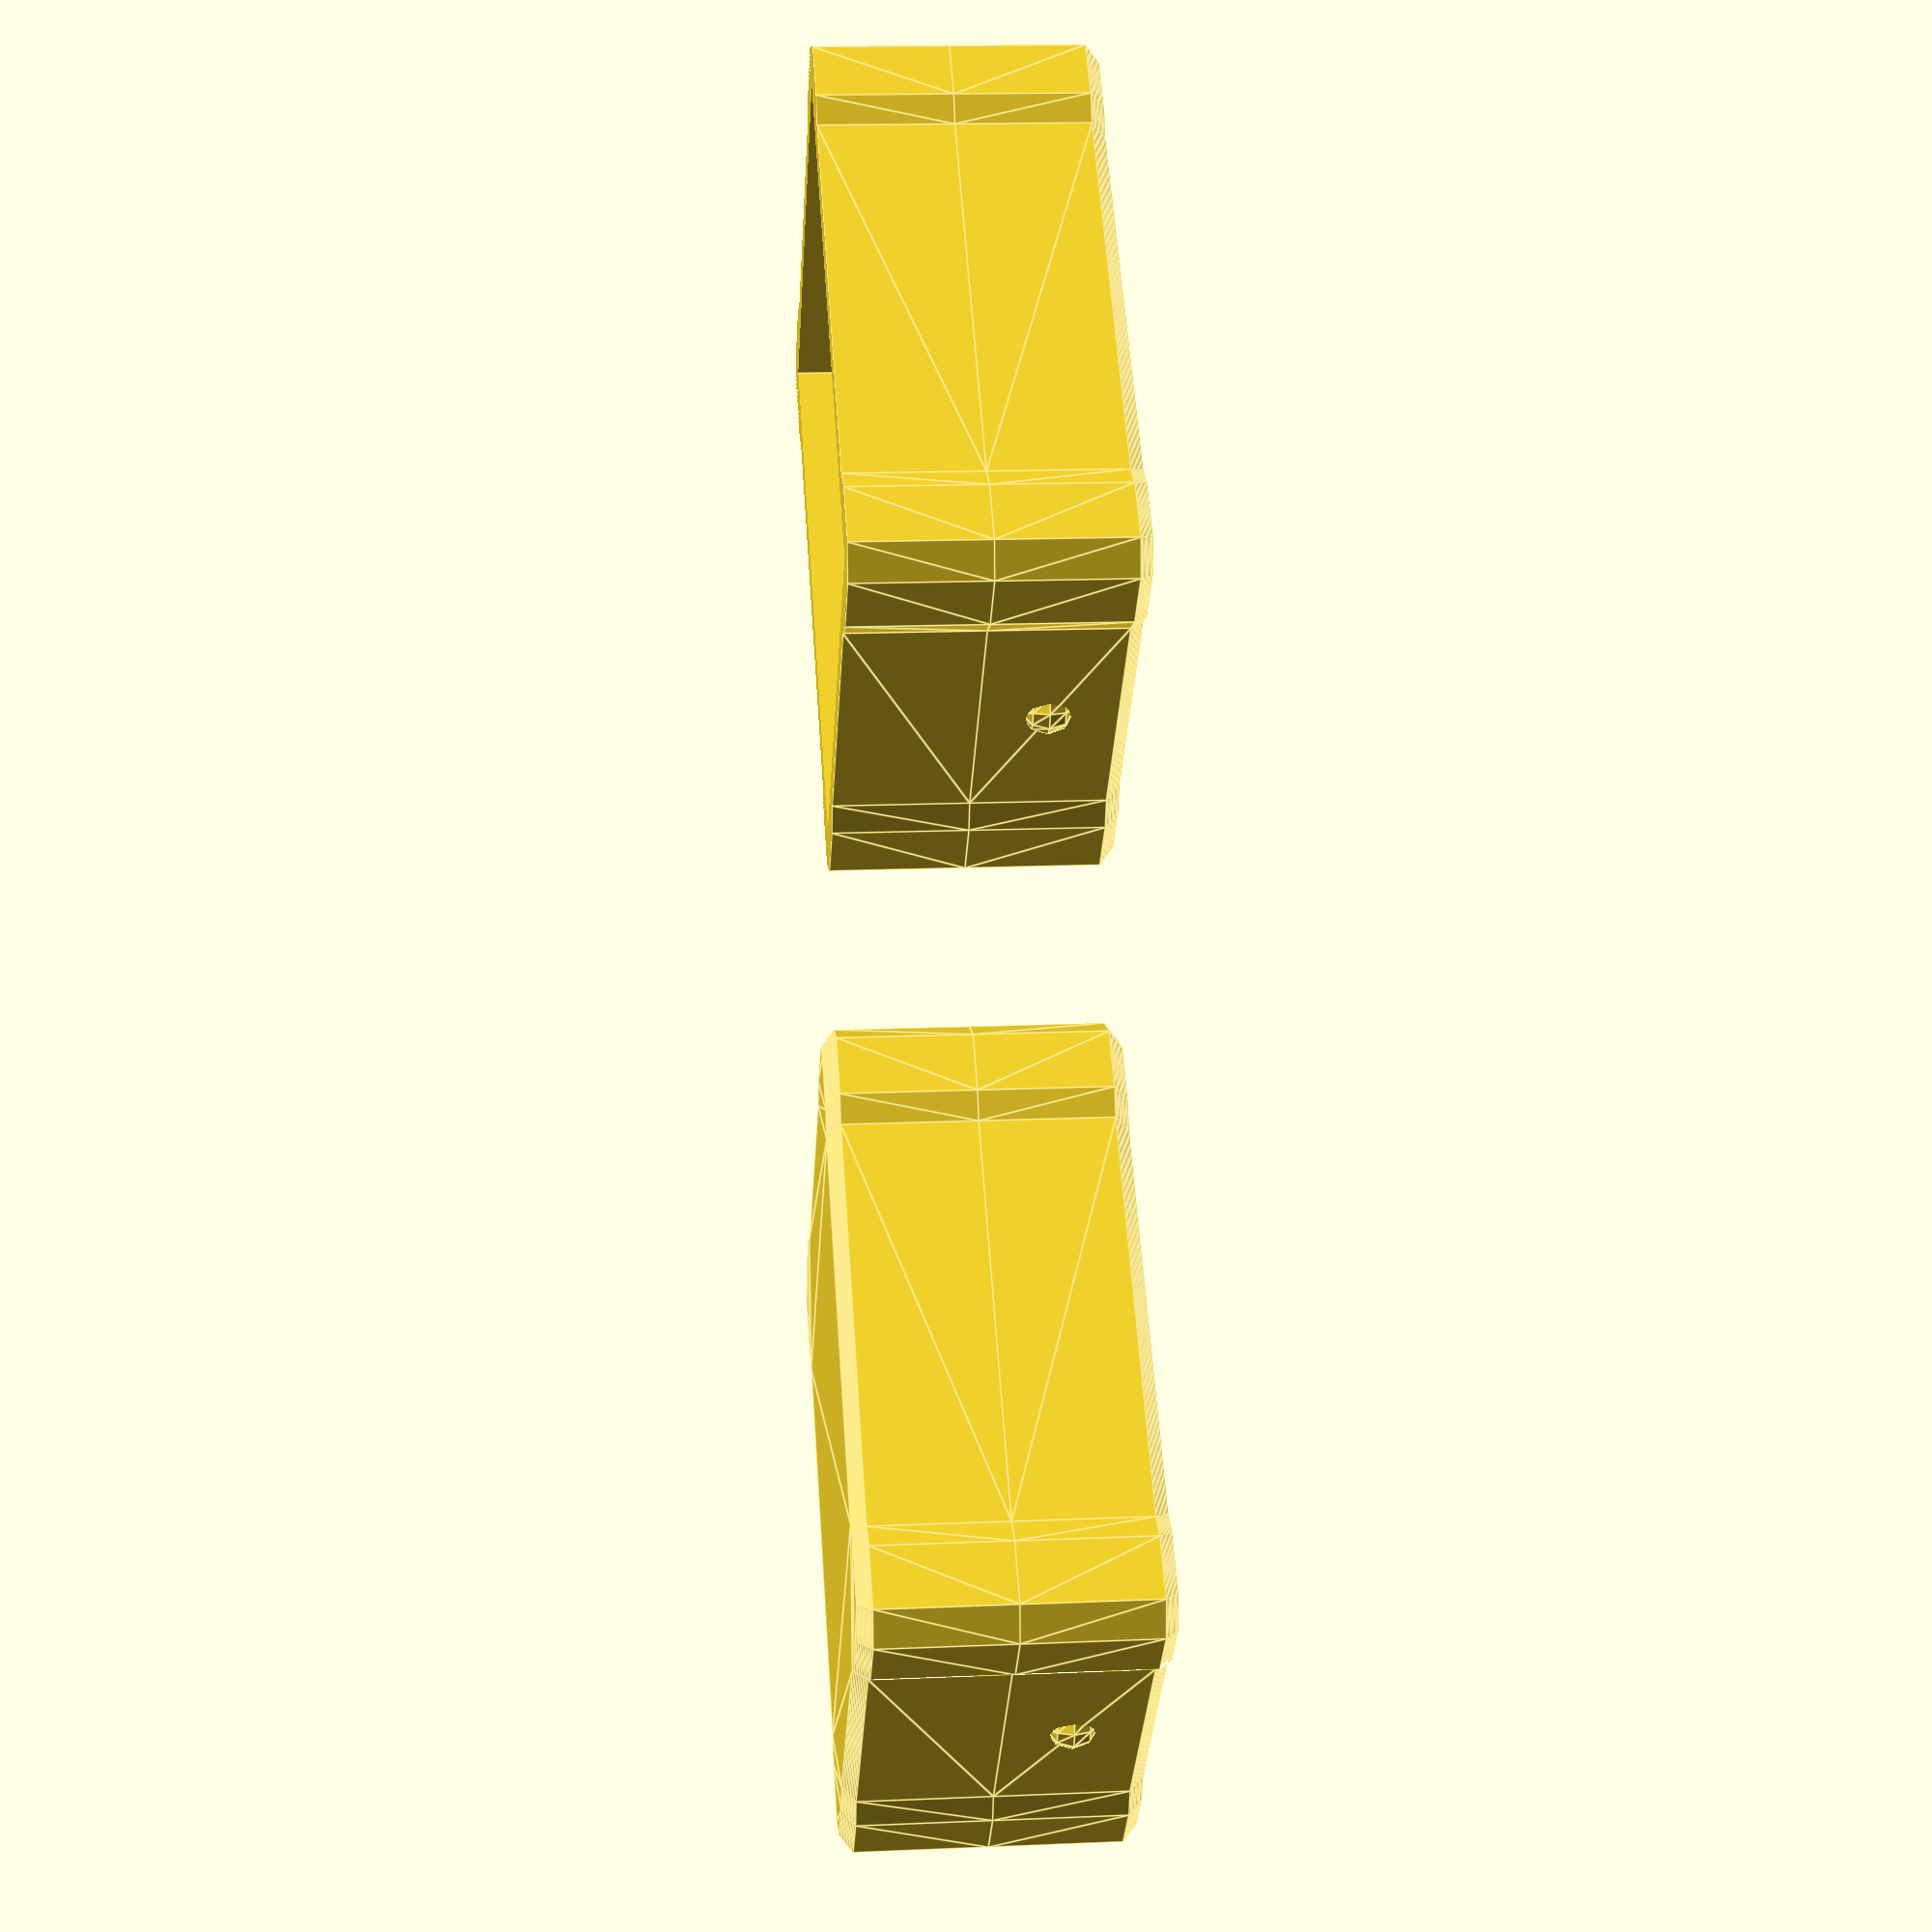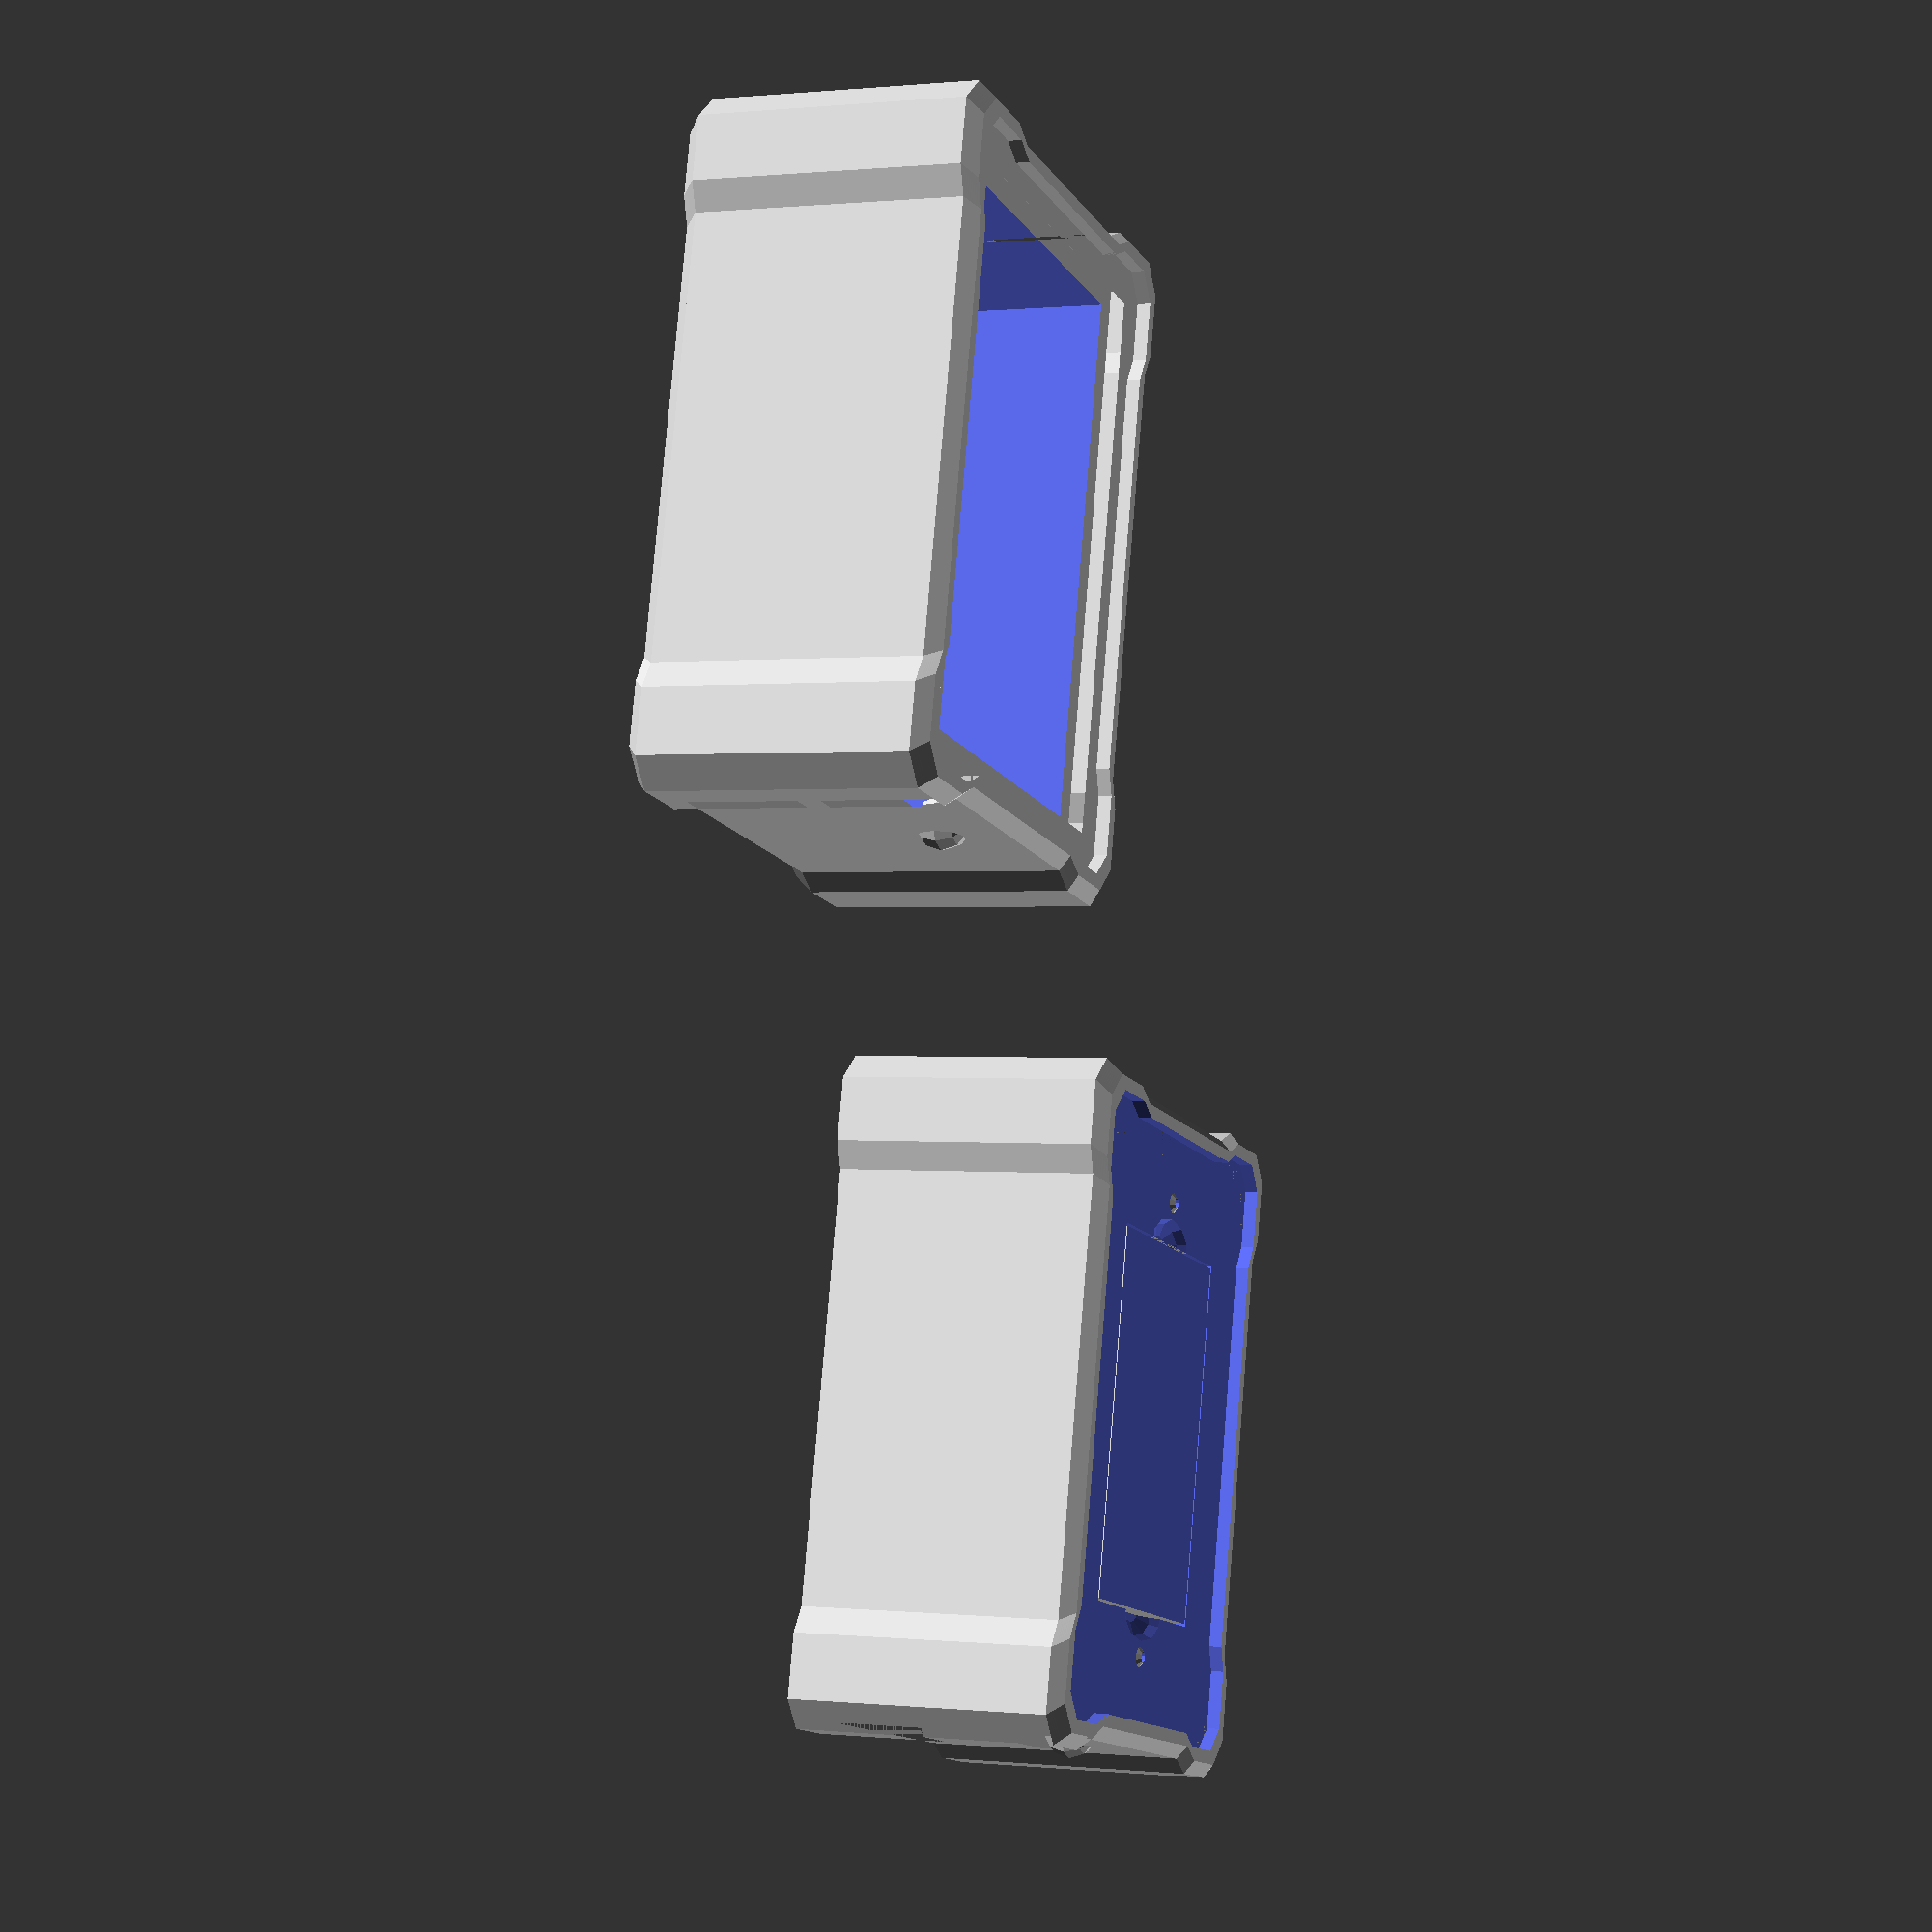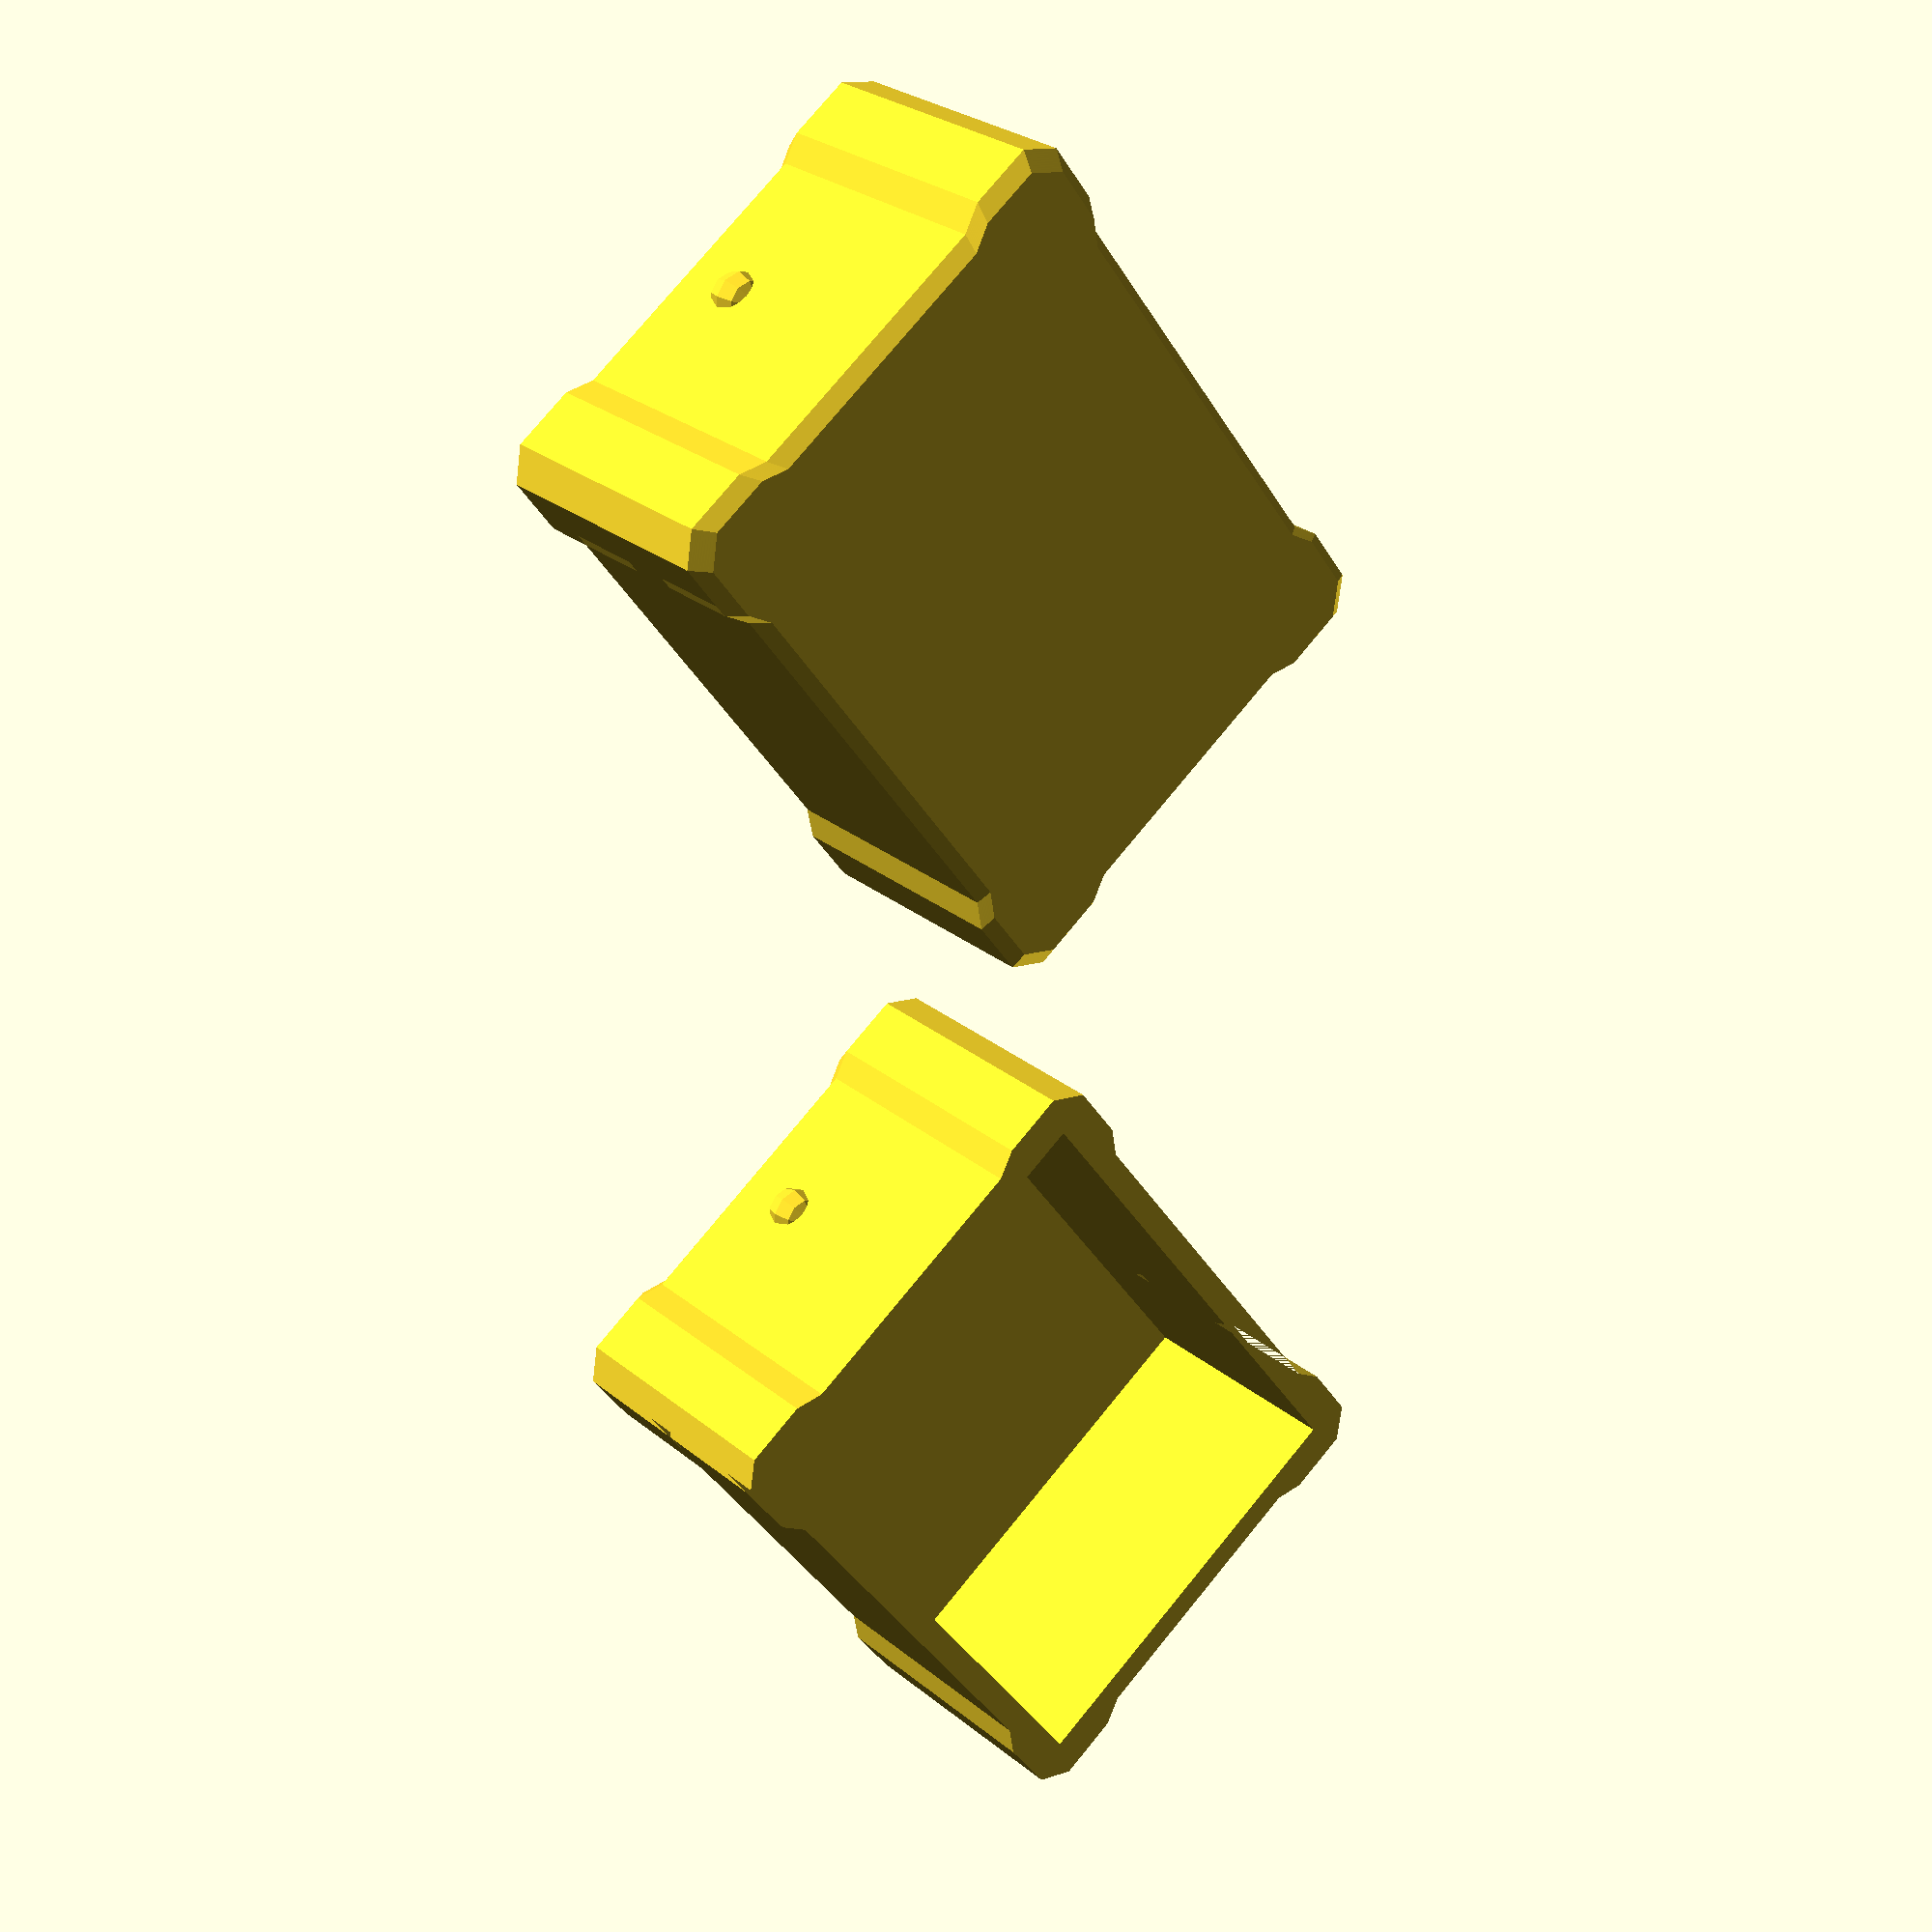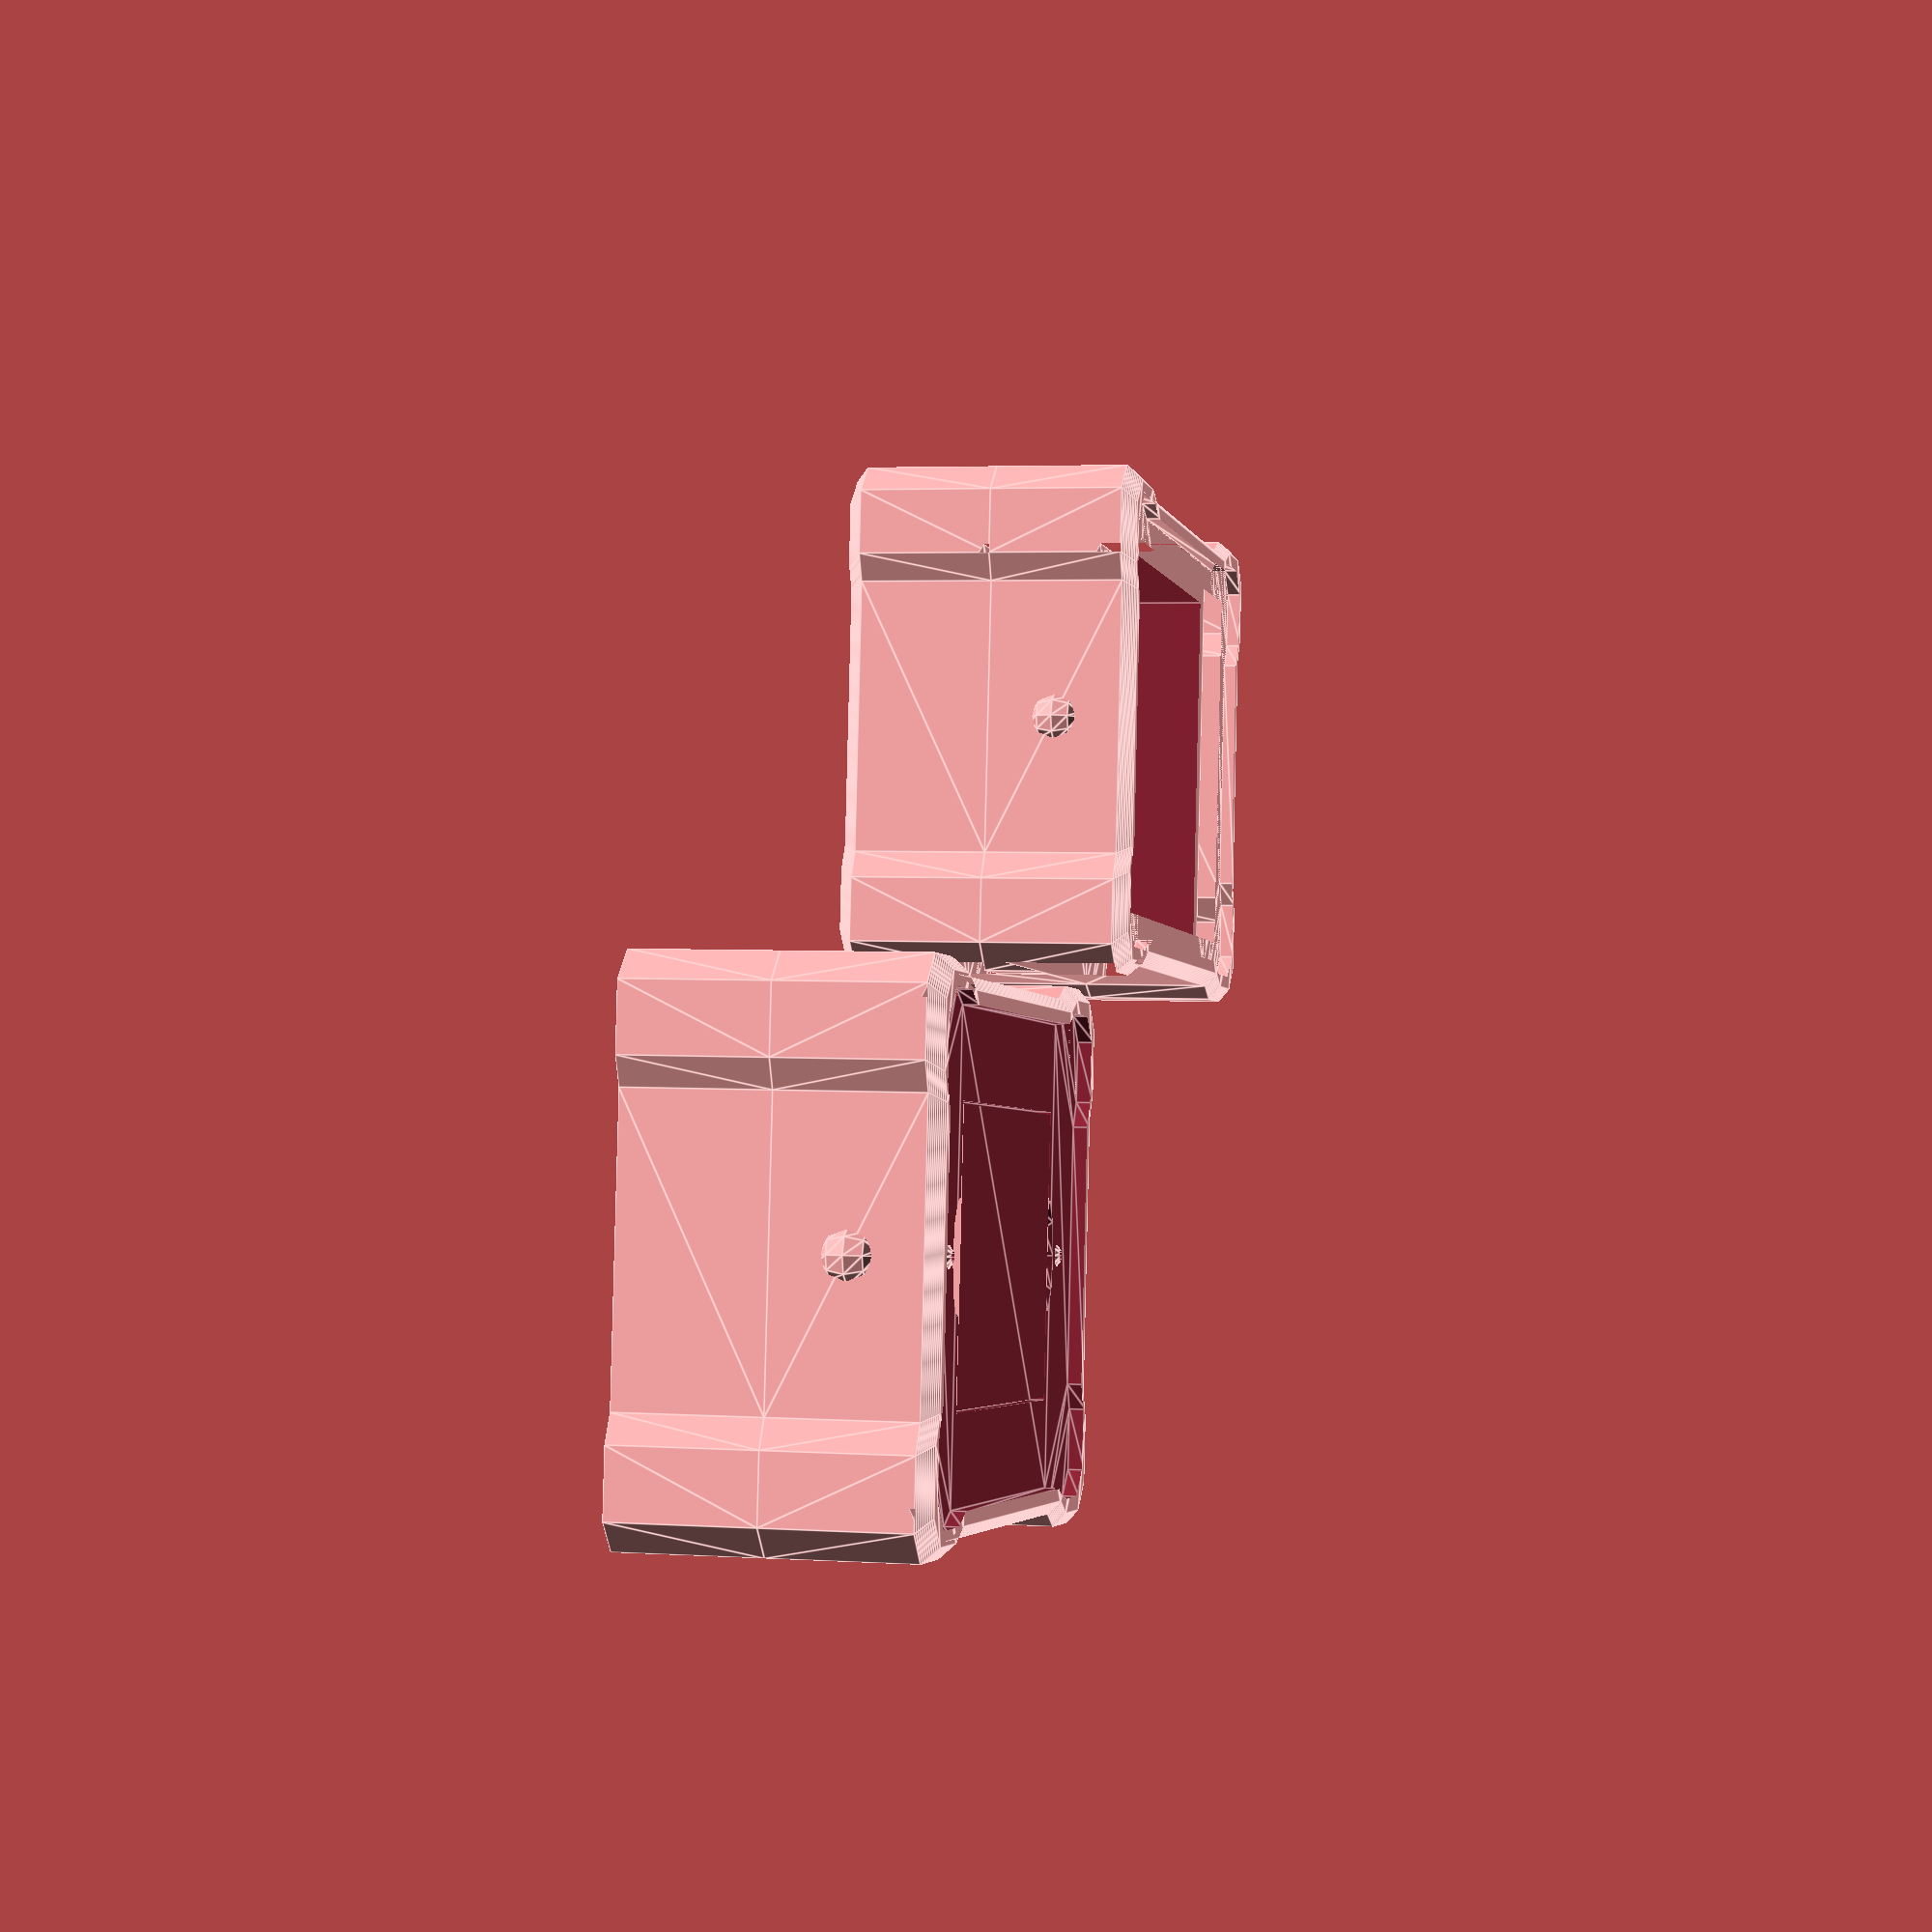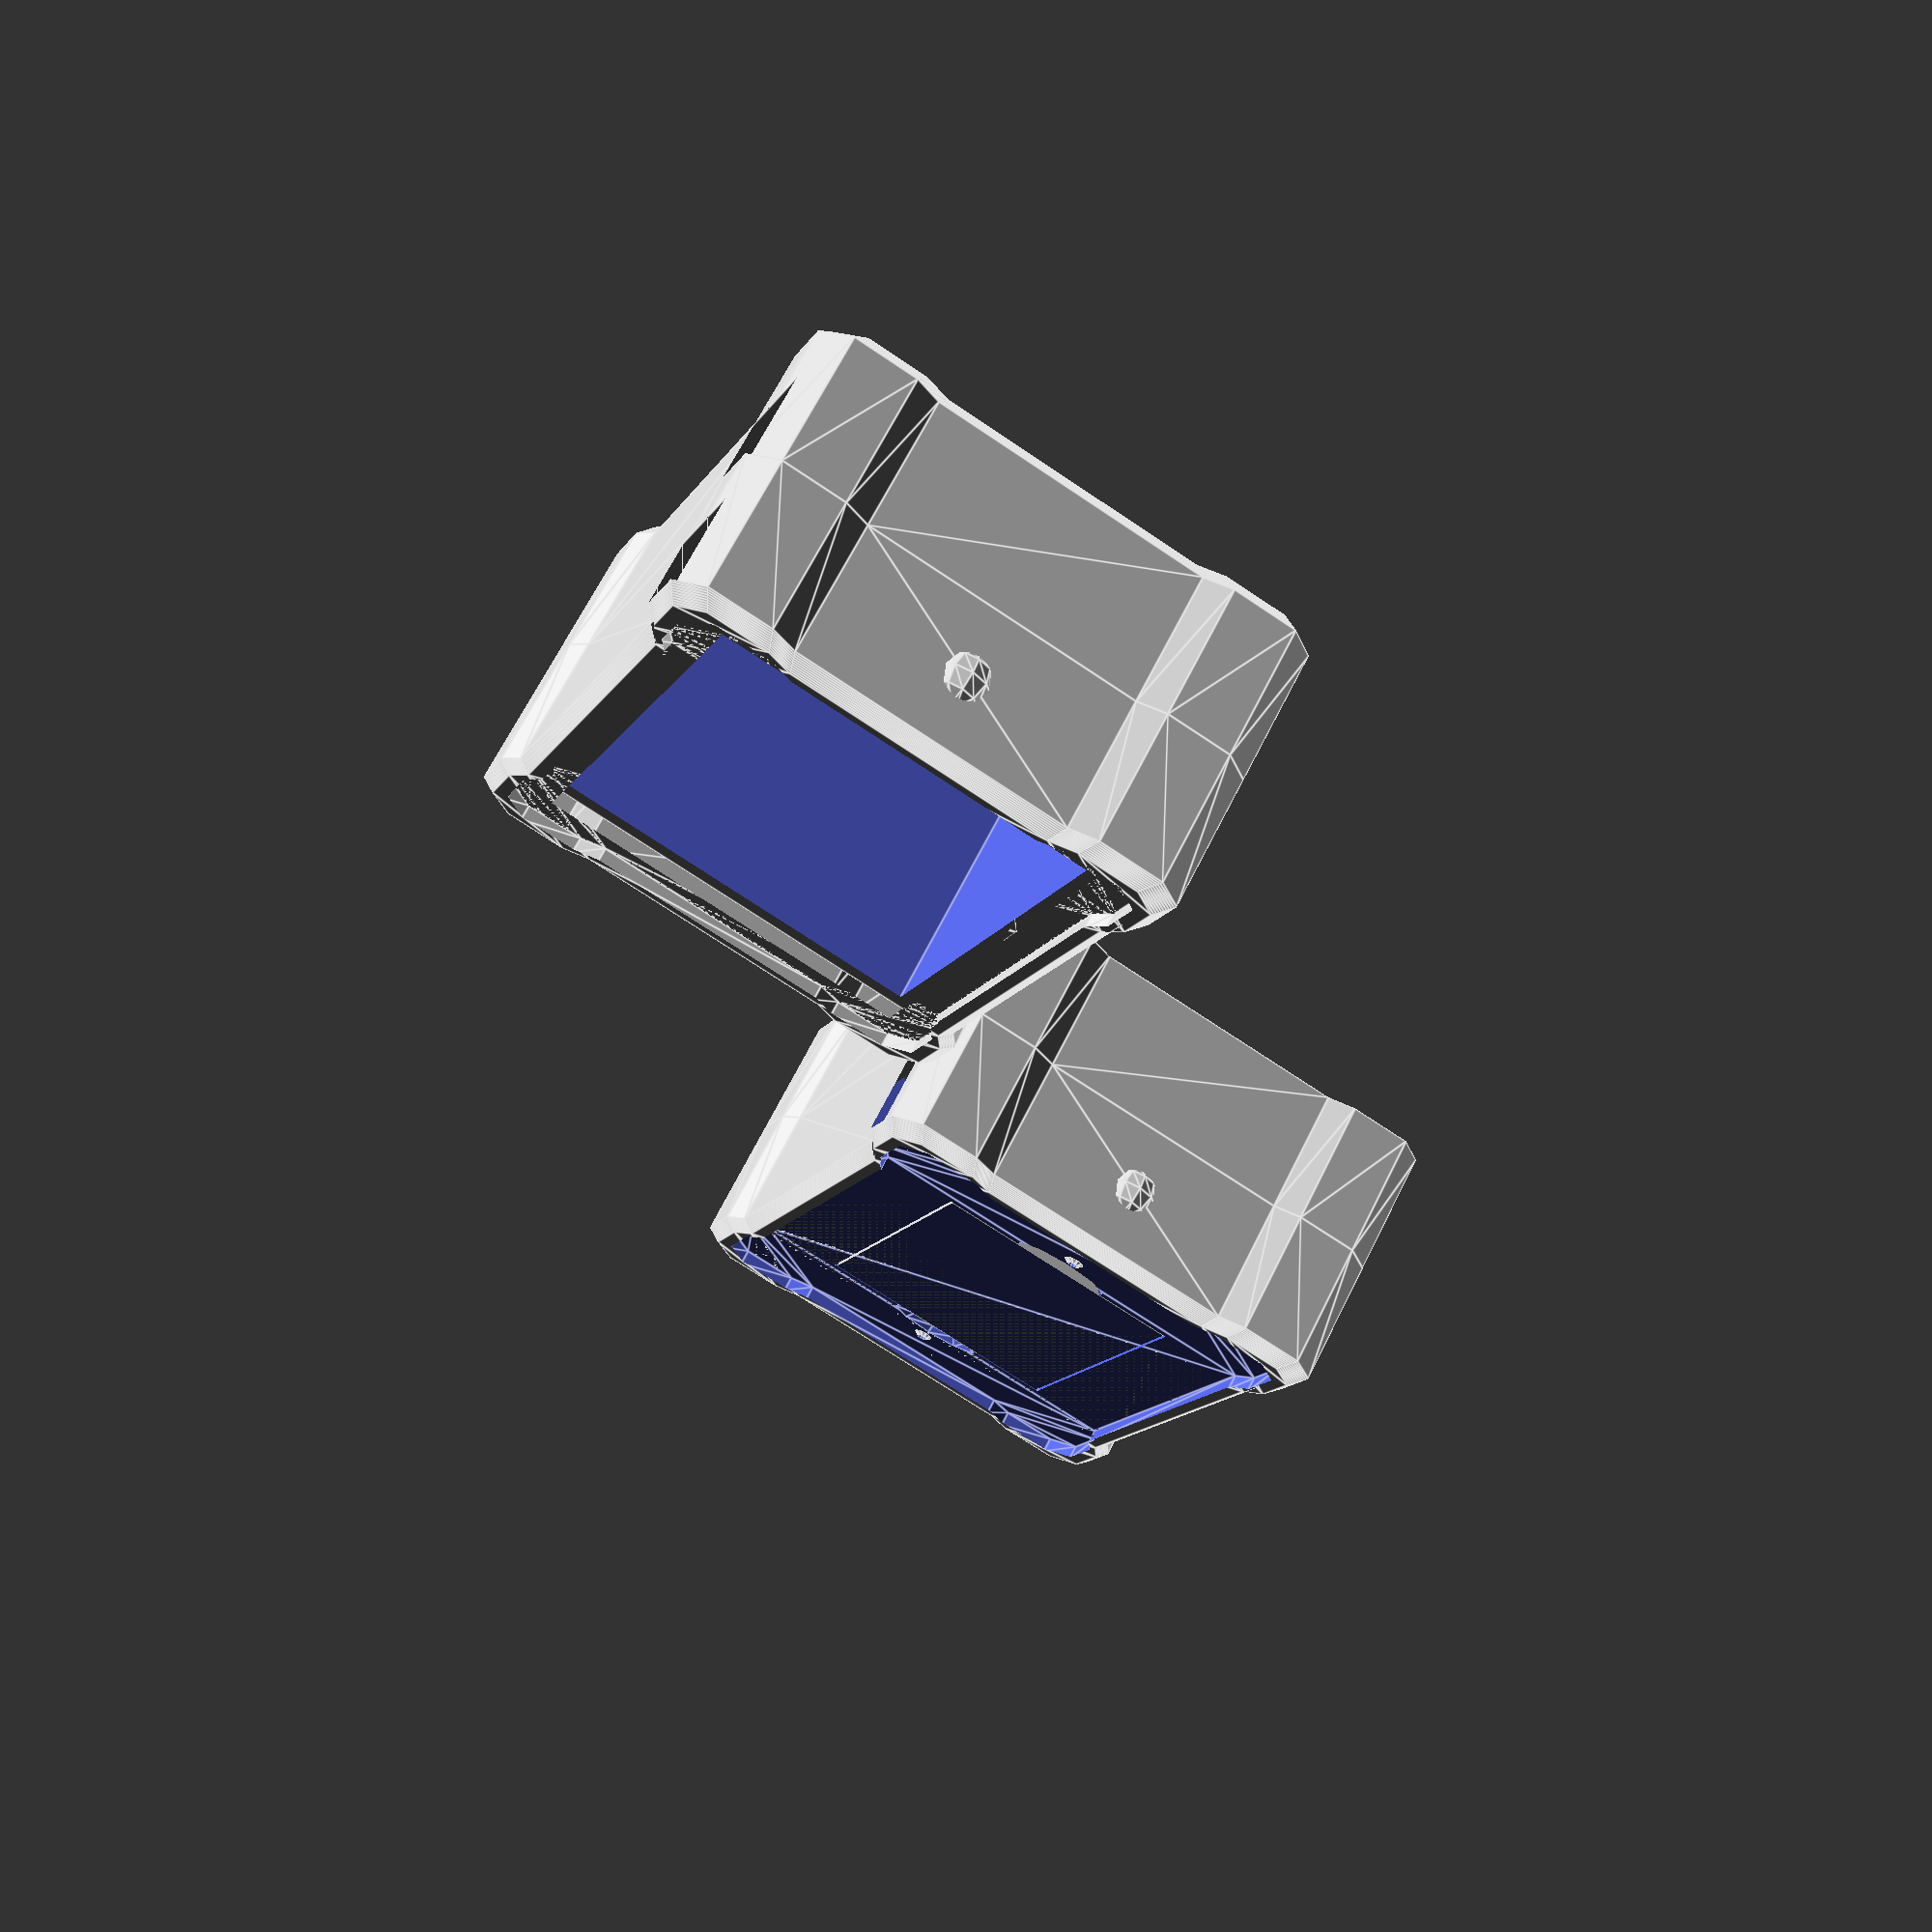
<openscad>
// Globals :(
polyMaxX = 62.5;
polyMaxY = 47.5;
halfBoxHeight = 25;
bezelHeight = 2.5;

module batteryPoly() {

// Update polyMaxX and polyMaxY if these points change
points = [
    [2.5, 22],
    [0, 17],
    [0, 5],
    [5, 0],
    [17, 0],
    [22, 2.5],
    [62.5, 2.5],
    [62.5, 47.5],
    [2.5, 47.5]
];

newpoints = [for (i=points) i-[polyMaxX, polyMaxY]];
paths = [
    [0,1,2,3,4,5,6,7,8]
];

union(){
//Bottom Left
polygon(points=newpoints, paths=paths);

//Bottom Right
rotate([0,180,0])
polygon(points=newpoints, paths=paths);

//Top Left
rotate([180,0,0])
polygon(points=newpoints, paths=paths);

//Top Right
rotate([180,180,0])
polygon(points=newpoints, paths=paths);
}
}

module batteryHalfPack(){
    
union(){
linear_extrude(height=halfBoxHeight){
batteryPoly();
}

// Make the width and height of the bevel equal
bezelWidth = bezelHeight;

// This produces an even bevel all around the perimeter
bezelScale = [ 1-(bezelWidth/polyMaxX),
               1-(bezelWidth/polyMaxY)];

translate([0,0,halfBoxHeight])
linear_extrude( height=bezelHeight, 
                scale=bezelScale){
    batteryPoly();
}
}
}

module batteryPack() {

// I want the inset to be smaller than the bezel so there will be a flat top to strengthen it. I accomplish this by tweaking the scale to make the inset uniformly smaller than the bezel.
insetWidth = 2.5+bezelHeight;    
insetToolScale = [1-(insetWidth/polyMaxX),
                  1-(insetWidth/polyMaxY),
                  1];

// This scales a sphere to make indentations on either side of a faux access panel.  These dimensions are independent of any others, even if they have the same values.
divotToolScale = [5,10,2.5];

// DEBUG: comment this and set $fa, $fs for STL render
$fn = 10;
    
// PROD: comment this and set $fn for preview
//$fa = 2; $fs = 0.2;

union(){

difference(){
    
    union(){
        batteryHalfPack();
        mirror([0,0,1]) batteryHalfPack();
    }
    
    // Top inset cutting tool
    translate([0,0,halfBoxHeight])
    scale(insetToolScale)
    linear_extrude( height=3 ) batteryPoly();
    
    // Left divot cutting tool
    difference(){
        translate([-35, 0, halfBoxHeight])
        scale(divotToolScale)
        sphere(r=1);
        
        translate([-35, -10, halfBoxHeight-2.5])
        cube(2*divotToolScale);
    }   
    
    // Right divot cutting tool
    difference(){
        translate([35, 0, halfBoxHeight])
        scale(divotToolScale)
        sphere(r=1);
        
        translate([25, -10, halfBoxHeight-2.5])
        cube(2*divotToolScale);
    }
    
    // Top battery panel cutting tool
    difference(){
        translate([-35, -25, halfBoxHeight-2.5])
        cube([70, 50, 3]);
        
        translate([-34.5, -24.5, halfBoxHeight-2.5])
        cube([69, 49, 3]);
    }
} //difference

// Additive decorations follow

// Left side knob
translate([-(polyMaxX-5), 0, halfBoxHeight-12.5])
sphere(r=5);

// Right side knob
translate([(polyMaxX-5), 0, halfBoxHeight-12.5])
sphere(r=5);

//Left top knob
translate([-43, 0, halfBoxHeight-1.5])
difference(){
    sphere(r=2.5);
    cylinder(r=1, h=2.5);
}

//Right top knob
translate([43, 0, halfBoxHeight-1.5])
difference(){
    sphere(r=2.5);
    cylinder(r=1, h=2.5);
}

} //union

} //module batteryPack

// Make two battery packs, a top and a bottom.
// Make the top first, then use it as a tool to shape the bottom.

module boxTop() {
difference() {
    batteryPack();
    
    // DEBUG: Cut away half the cube so I can see where the holes go
    *translate([0,-polyMaxY-0.5,-(halfBoxHeight+bezelHeight)-0.5])
    cube([polyMaxX+1, 
          2*polyMaxY+1, 
          2*(halfBoxHeight+bezelHeight)+1]);
    
    // Cut off the bottom where the top will stop, probably at the beginning of the bezel or just before
    translate([0, 0,-(halfBoxHeight+bezelHeight/2+1/2)])
    cube([(2*polyMaxX)+10, 
          (2*polyMaxY)+10, 
          bezelHeight+1],
          center=true);

    // Cut the hole into the top that makes this a box
    translate([0,0,-3])
    cube([2*(polyMaxX-7.5), 
          2*(polyMaxY-7.5), 
          (2*halfBoxHeight)-3], 
          center=true);
}
}

module boxBottom() {
difference() {
    batteryPack();
    
    // Cut away the lid, leaving the inner box
    // This leaves an infintesimal shell in preview, ugh
    boxTop();
    
    // DEBUG: Cut away half the cube so I can see where the holes go
    *translate([0,-polyMaxY-0.5,-(halfBoxHeight+bezelHeight)-0.5])
    cube([polyMaxX+1, 
          2*polyMaxY+1, 
          2*(halfBoxHeight+bezelHeight)+1]);
    
    
    // Cut the hole into the bottom that makes this a box
    // Translate up 3mm to leave a 5.5mm bottom wall
    // (3mm + 2.5mm bezel).  That's plenty to stabilize
    // the heat-set nuts I plan to use.
    translate([0,0,3])
    cube([2*(polyMaxX-12), 
          2*(polyMaxY-12), 
          (2*halfBoxHeight)], 
          center=true);
}
}

translate([75, 50, 0])
boxTop();

translate([-75, -50, 0])
boxBottom();


// The boxBottom's inside dimensions are:
// 44mm z
// 101mm x
// 61mm y
//
// The side walls are approximately 5mm thick
// the top is 3mm on average and the bottom is
// 5mm in the center.  (The bottom edges are
// tapered from 2.5mm to nothing.)
//
// That's all subject to change with the magic numbers
// in my code.  I computed it all with a desk calculator
// so maybe someday I'll add echo's with the formulae.
</openscad>
<views>
elev=344.7 azim=319.0 roll=264.8 proj=p view=edges
elev=359.8 azim=102.9 roll=291.6 proj=p view=solid
elev=333.6 azim=126.3 roll=141.8 proj=p view=solid
elev=176.8 azim=6.3 roll=257.4 proj=p view=edges
elev=294.5 azim=112.4 roll=26.3 proj=p view=edges
</views>
